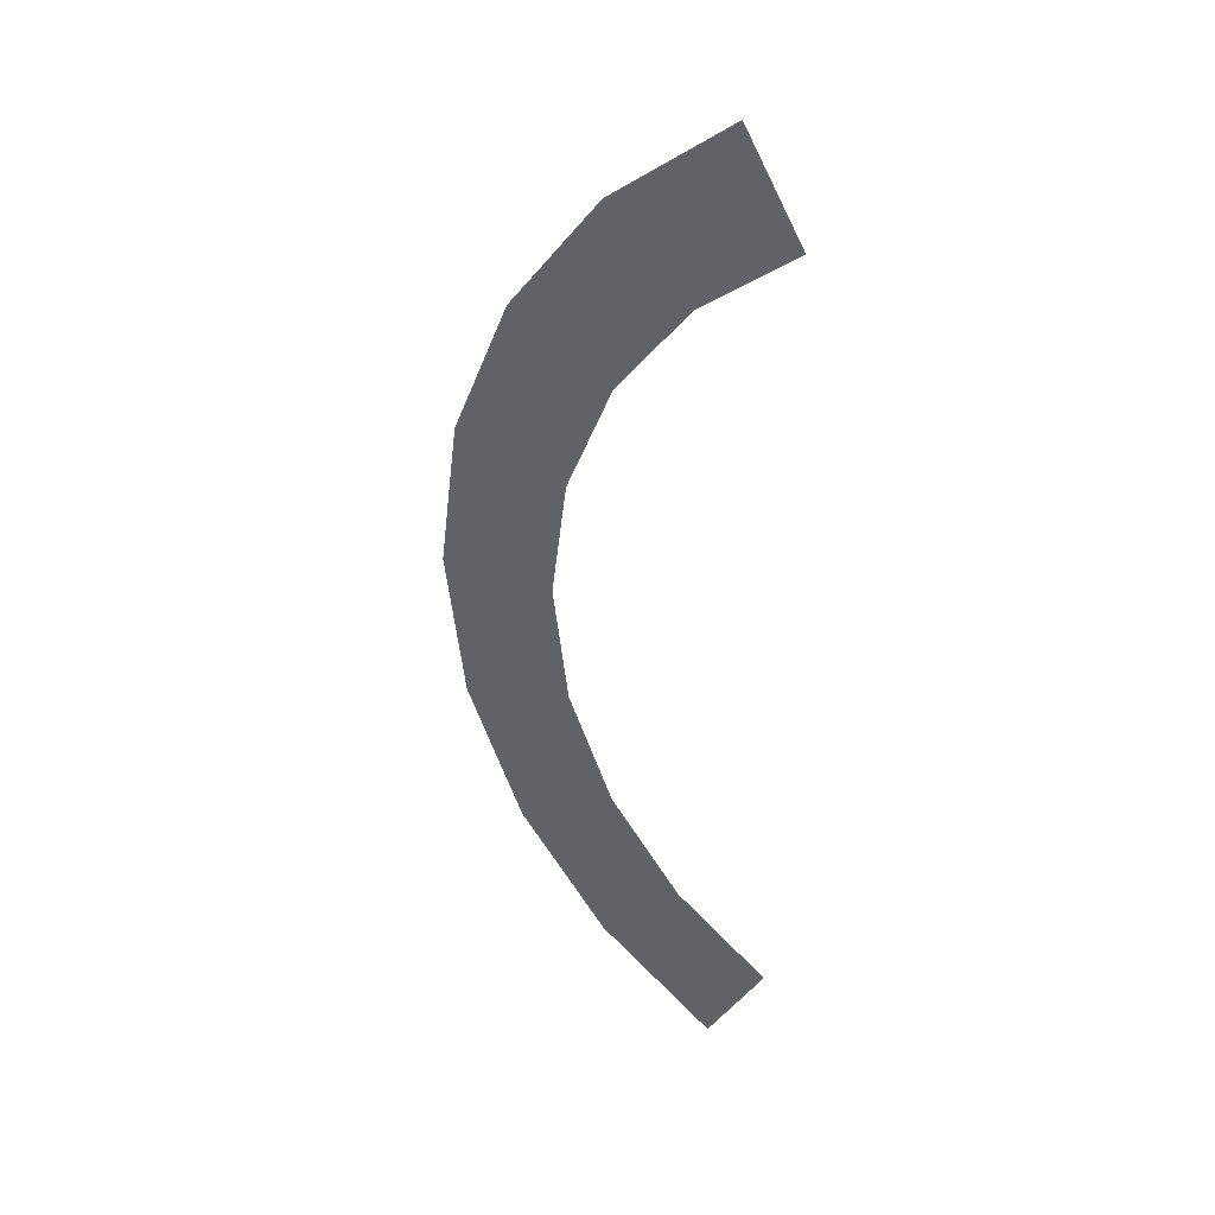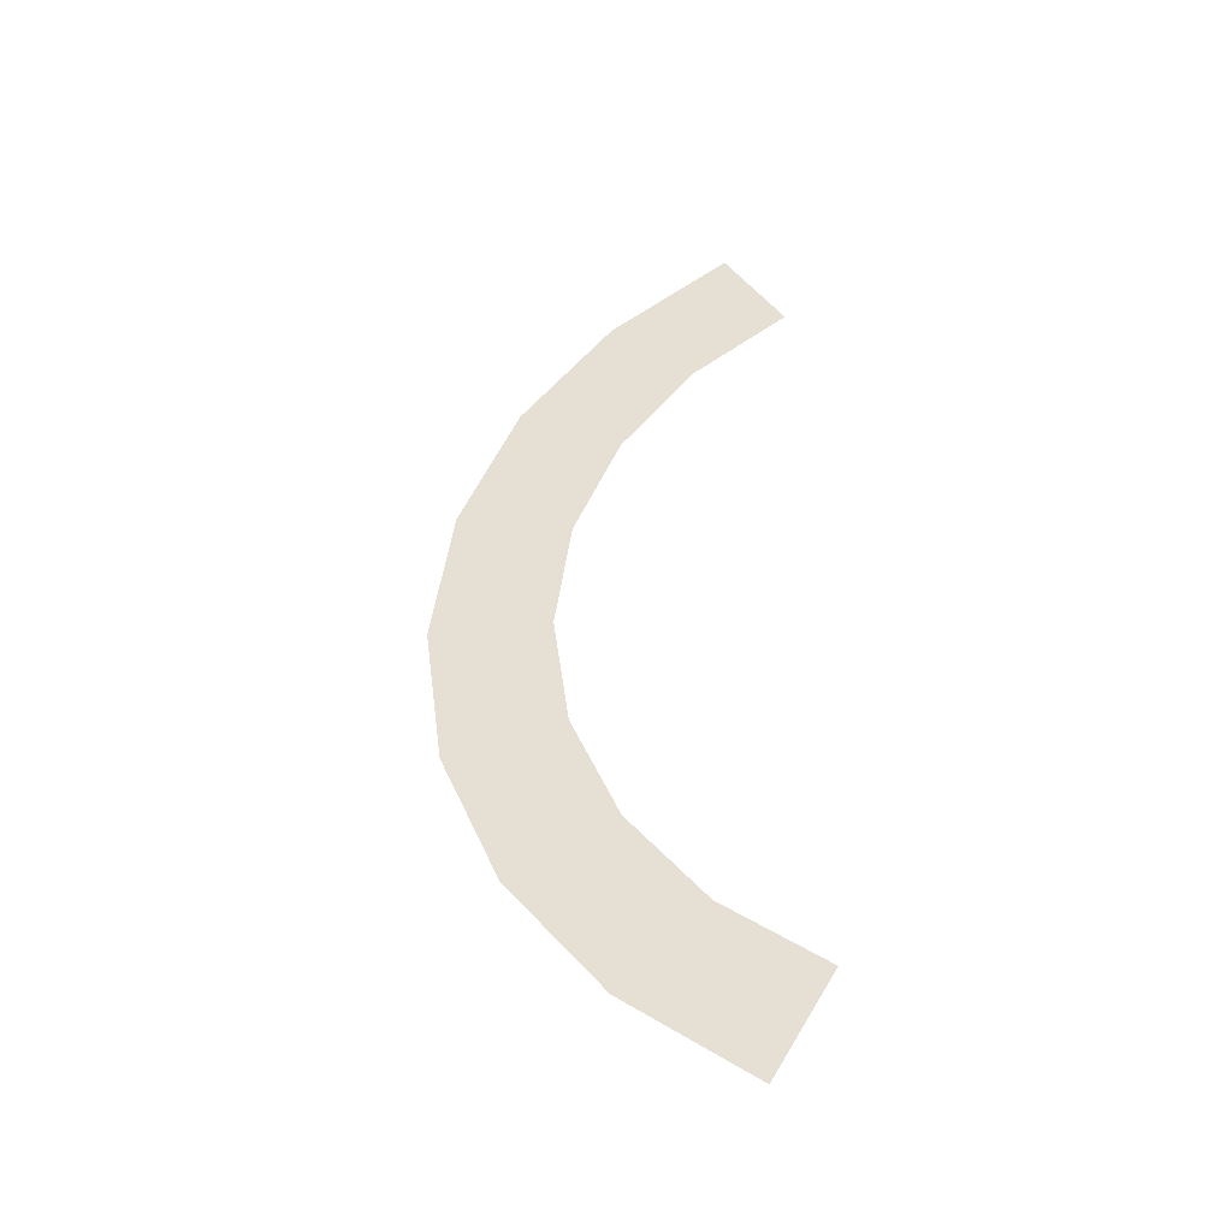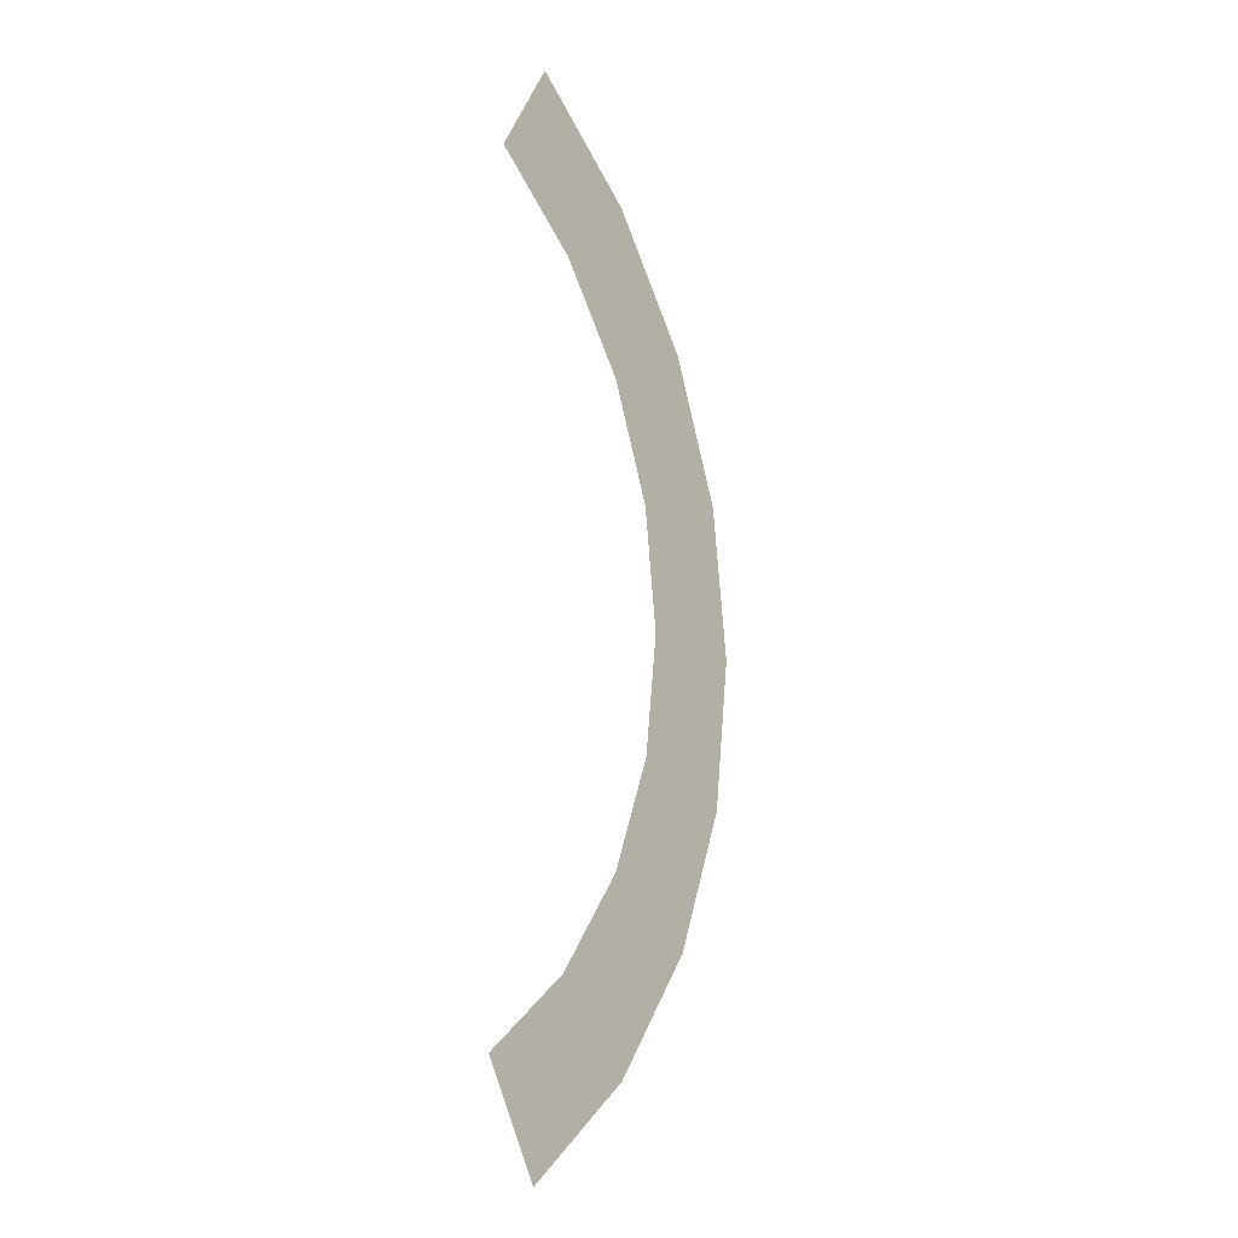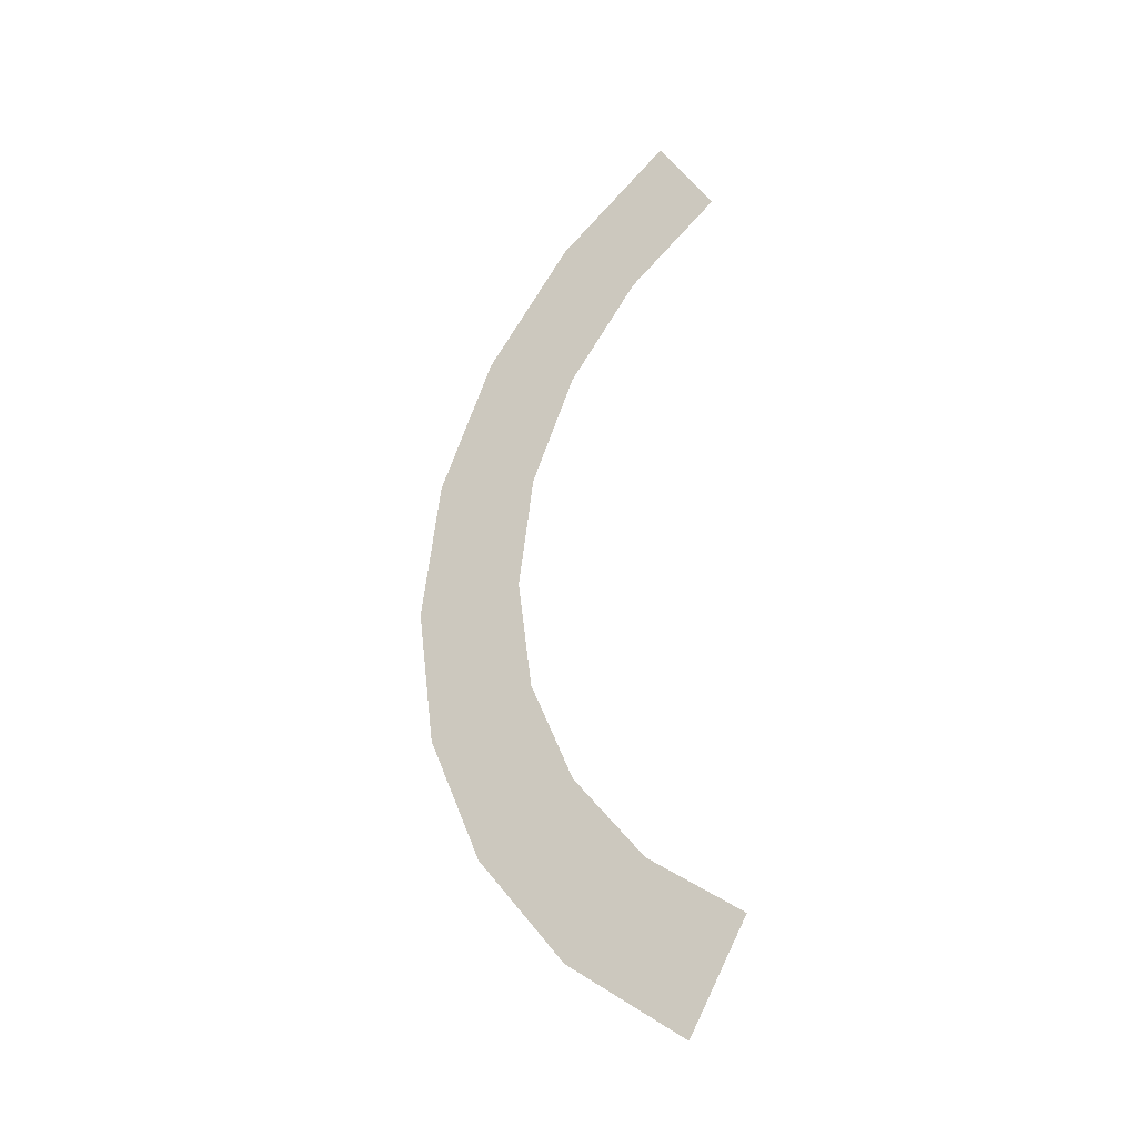
<metadata>
{"format":"obj","ext":"obj","renderer":"f3d","projection":"perspective","resolution":1024,"background":"white","views":[{"elev":36.3,"azim":-153.4,"up":"+Y"},{"elev":-44.0,"azim":-171.9,"up":"+Y"},{"elev":-16.7,"azim":-53.7,"up":"+Y"},{"elev":-32.6,"azim":-149.7,"up":"+Y"}]}
</metadata>
<code>
o #ID115
v 0.1202 0.01884 -0.2324
v 0.121 0.01497 -0.2324
v 0.1189 0.0166 -0.2324
v 0.1229 0.0168 -0.2324
v 0.1227 0.01285 -0.2324
v 0.1237 0.01038 -0.2324
v 0.1249 0.01414 -0.2324
v 0.124 0.007724 -0.2324
v 0.121 0.000479 -0.2324
v 0.1202 -0.003392 -0.2324
v 0.1189 -0.00115 -0.2324
v 0.1229 -0.001352 -0.2324
v 0.1227 0.002601 -0.2324
v 0.1237 0.005072 -0.2324
v 0.1249 0.001306 -0.2324
v 0.1262 0.01105 -0.2324
v 0.1262 0.004402 -0.2324
v 0.1266 0.007724 -0.2324
v 0.1266 0.007724 -0.2324
v 0.1262 0.01105 -0.2324
v 0.1262 0.004402 -0.2324
v 0.1249 0.001306 -0.2324
v 0.1249 0.01414 -0.2324
v 0.124 0.007724 -0.2324
v 0.1237 0.005072 -0.2324
v 0.1229 -0.001352 -0.2324
v 0.1227 0.002601 -0.2324
v 0.121 0.000479 -0.2324
v 0.1202 -0.003392 -0.2324
v 0.1189 -0.00115 -0.2324
v 0.1237 0.01038 -0.2324
v 0.1229 0.0168 -0.2324
v 0.1227 0.01285 -0.2324
v 0.121 0.01497 -0.2324
v 0.1202 0.01884 -0.2324
v 0.1189 0.0166 -0.2324
f 1 2 3
f 2 1 4
f 2 4 5
f 5 4 6
f 6 4 7
f 6 7 8
f 9 10 11
f 10 9 12
f 12 9 13
f 12 13 14
f 12 14 15
f 15 14 8
f 15 8 7
f 15 7 16
f 15 16 17
f 17 16 18
f 19 20 21
f 21 20 22
f 20 23 22
f 23 24 22
f 24 25 22
f 22 25 26
f 25 27 26
f 27 28 26
f 26 28 29
f 30 29 28
f 24 23 31
f 23 32 31
f 31 32 33
f 33 32 34
f 32 35 34
f 36 34 35

</code>
